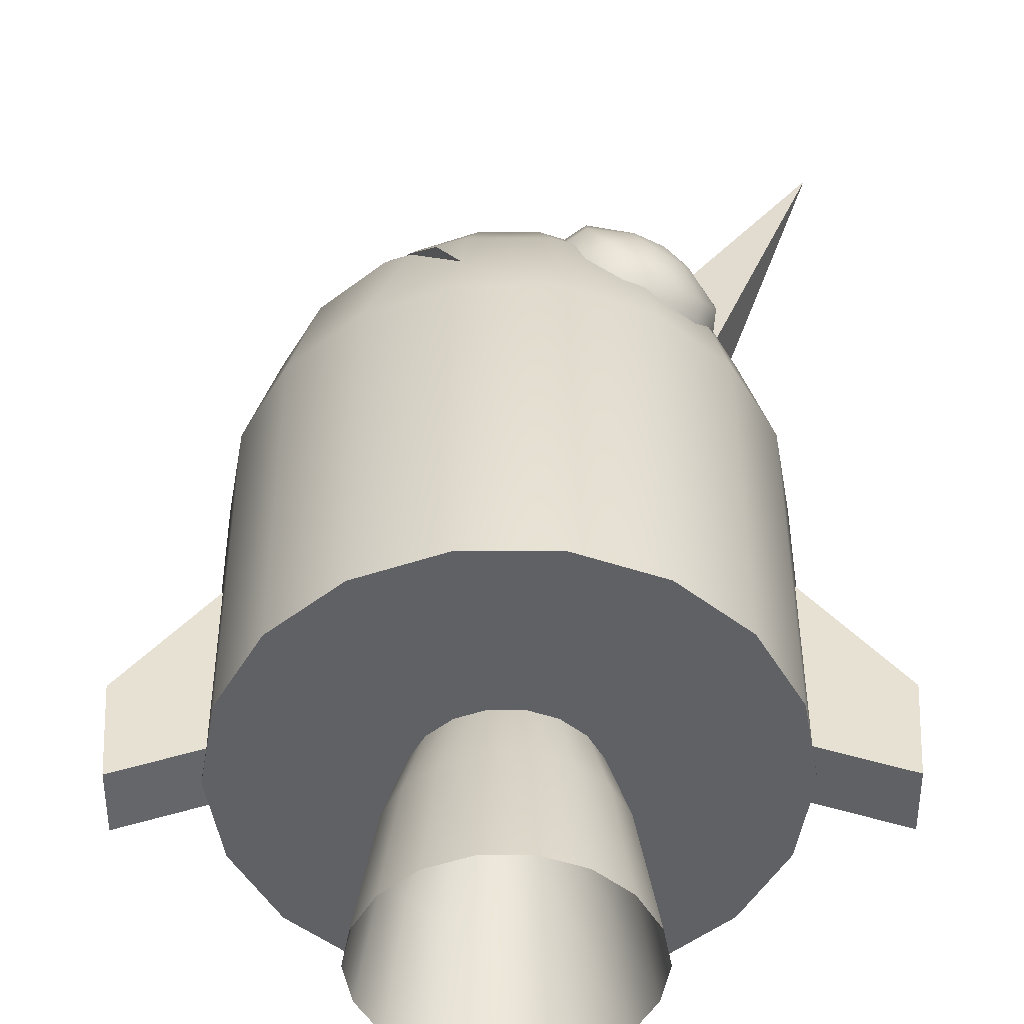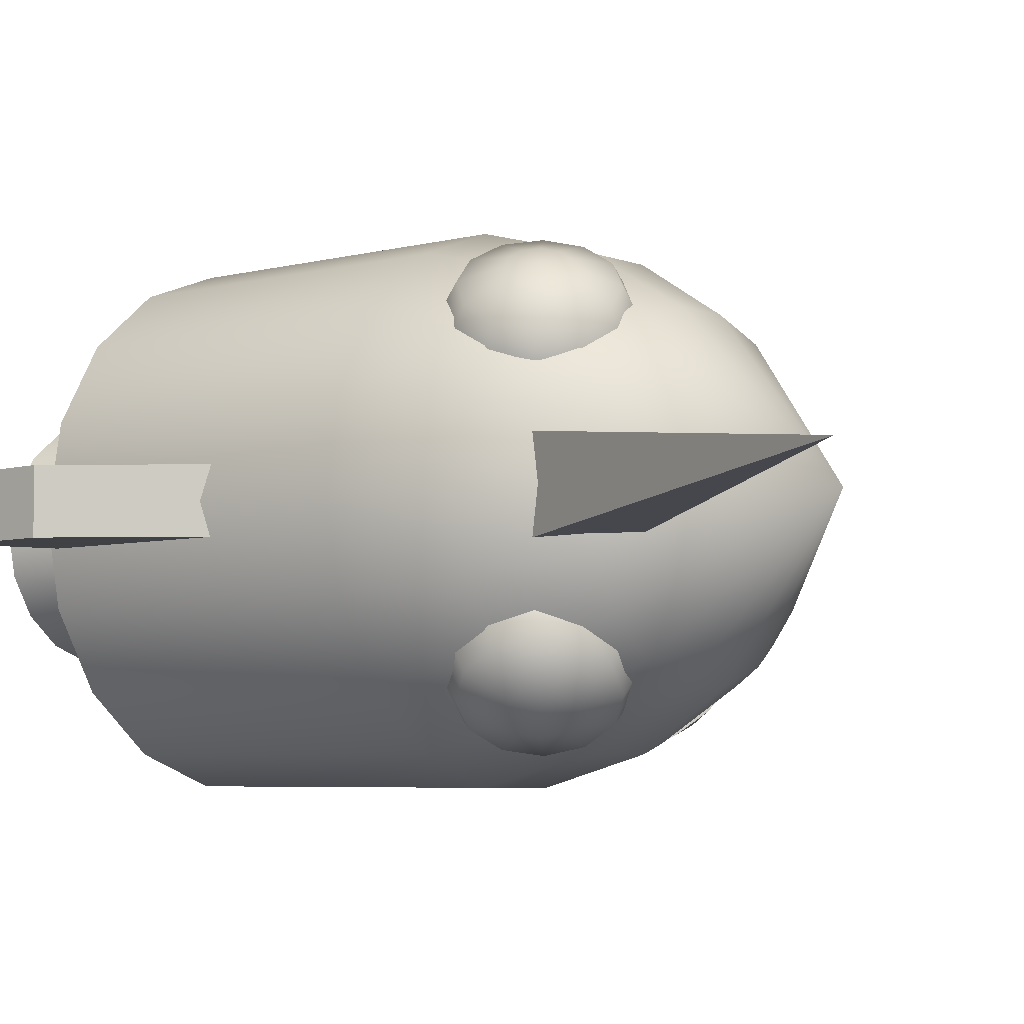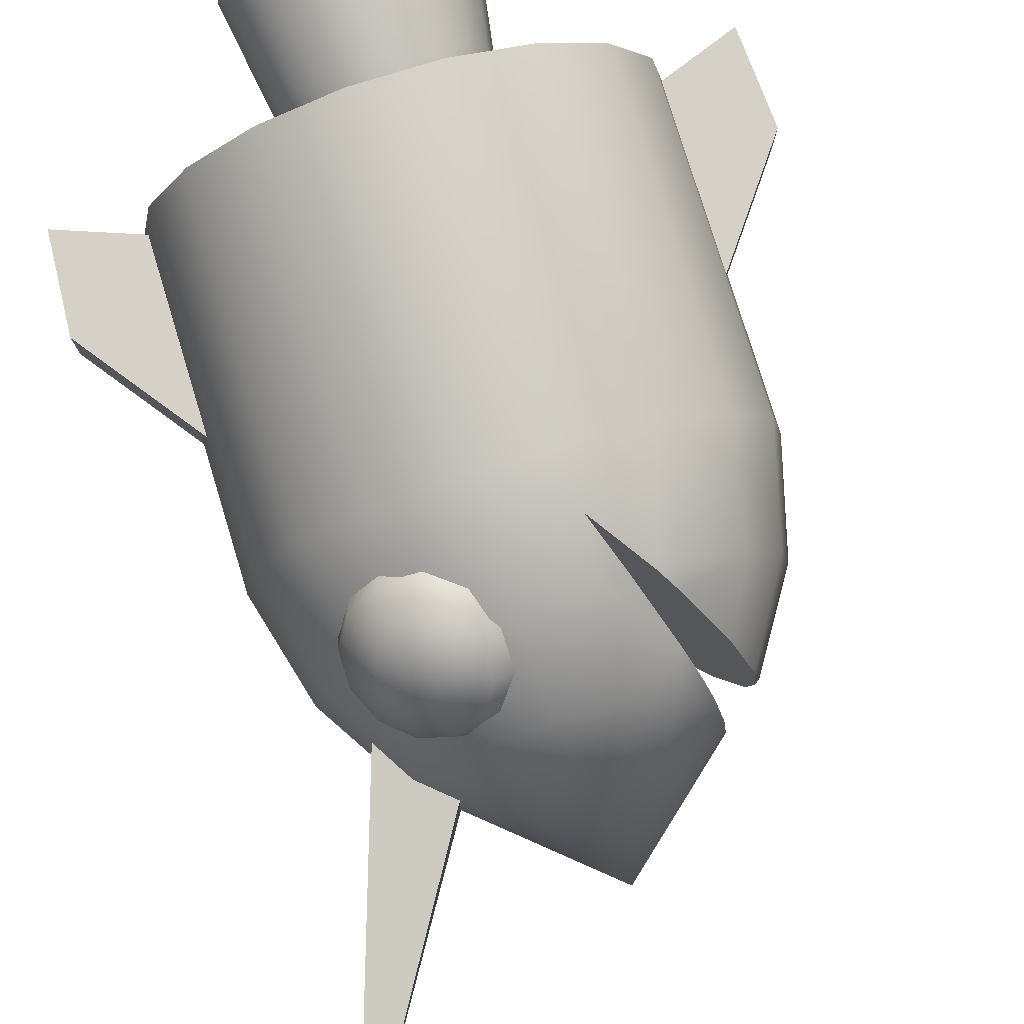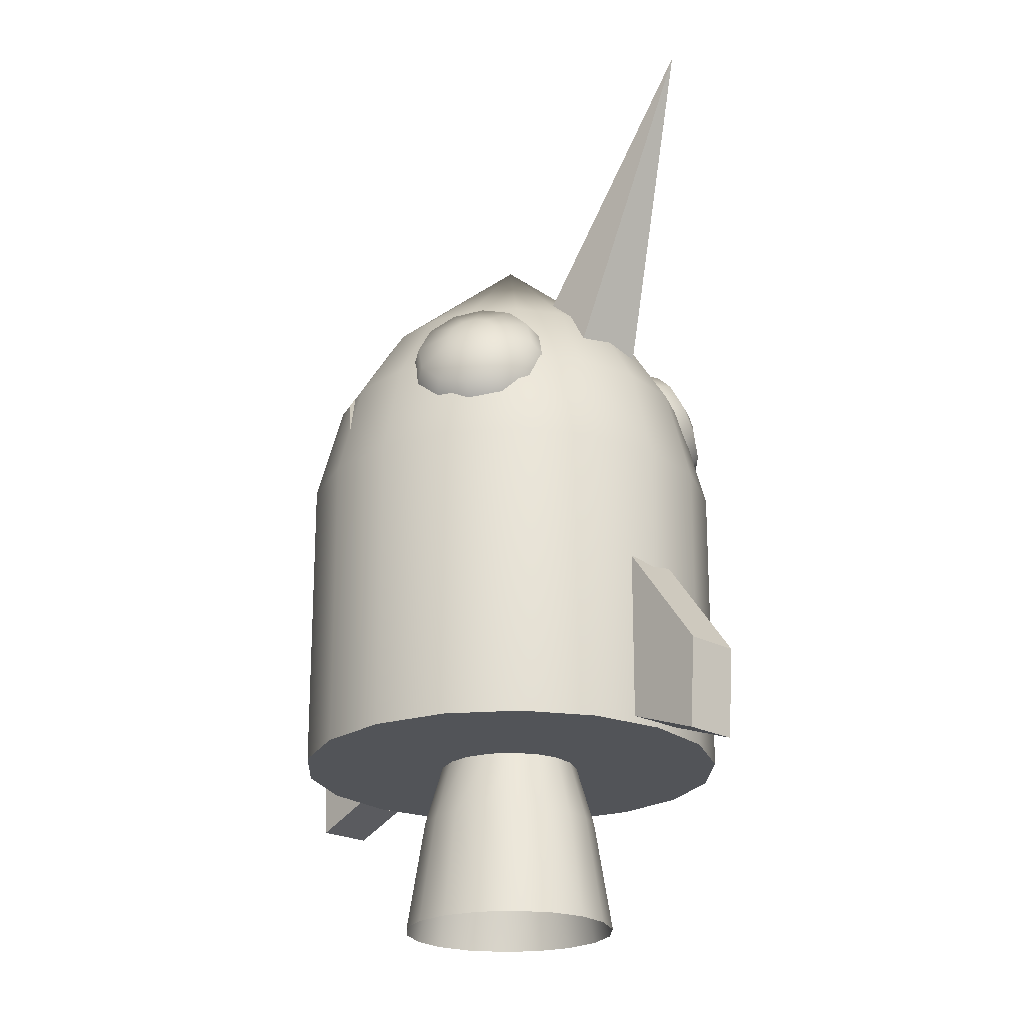
<metadata>
{"format":"obj","ext":"obj","renderer":"f3d","projection":"perspective","resolution":1024,"background":"white","views":[{"elev":39.6,"azim":179.9,"up":"+Y"},{"elev":-5.4,"azim":-50.9,"up":"+Y"},{"elev":79.6,"azim":-17.1,"up":"+Y"},{"elev":-22.8,"azim":-132.6,"up":"+Z"}]}
</metadata>
<code>
g default
v 0.424 -0.1543 -0.1527
v 0.2256 -0.3908 -0.1527
v 0.3456 -0.29 -0.1527
v 0.424 0.1543 -0.1527
v 0.2256 0.3908 -0.1527
v -0.3456 -0.29 -0.1527
v -0.07835 -0.4444 -0.1527
v 0.07835 -0.4444 -0.1527
v -0.2256 -0.3908 -0.1527
v -0.3456 0.29 -0.1527
v -0.4512 0 -0.1527
v -0.424 -0.1543 -0.1527
v -0.424 0.1543 -0.1527
v -0.07835 0.4444 -0.1527
v -0.2256 0.3908 -0.1527
v 0.07835 0.4444 -0.1527
v 0.3456 0.29 -0.1527
v 0.4512 0 -0.1527
v -0.3203 -0.0825 0.7443
v -0.5561 -0.000205 1.445
v -0.1711 -0.0825 0.8138
v -0.1711 0.08209 0.8138
v -0.3203 0.08209 0.7443
v -0.4347 0.05821 0.2322
v -0.4347 -0.05627 -0.1337
v -0.4347 -0.05627 0.2322
v -0.4347 0.05821 -0.1337
v -0.3203 -0.0825 0.7443
v -0.1711 0.08209 0.8138
v -0.3203 0.08209 0.7443
v -0.1711 -0.0825 0.8138
v 0.4214 0.05821 0.2322
v 0.4214 -0.05627 -0.1337
v 0.4214 0.05821 -0.1337
v 0.4214 -0.05627 0.2322
v 0.4512 0 -0.1527
v 0.4267 0.1553 0.4725
v 0.424 0.1543 -0.1527
v 0.4541 0 0.4725
v 0.3479 0.2919 0.4725
v 0.3456 0.29 -0.1527
v 0.2271 0.3933 0.4725
v 0.2256 0.3908 -0.1527
v 0.07886 0.4472 0.4725
v 0.07835 0.4444 -0.1527
v -0.07885 0.4472 0.4725
v -0.07835 0.4444 -0.1527
v -0.2271 0.3933 0.4725
v -0.2256 0.3908 -0.1527
v -0.3479 0.2919 0.4725
v -0.3456 0.29 -0.1527
v -0.4267 0.1553 0.4725
v -0.424 0.1543 -0.1527
v -0.4541 0 0.4725
v -0.4512 0 -0.1527
v -0.424 -0.1543 -0.1527
v -0.4267 -0.1553 0.4725
v -0.3456 -0.29 -0.1527
v -0.3479 -0.2919 0.4725
v -0.2256 -0.3908 -0.1527
v -0.2271 -0.3933 0.4725
v -0.07835 -0.4444 -0.1527
v -0.07885 -0.4472 0.4725
v 0.07835 -0.4444 -0.1527
v 0.07886 -0.4472 0.4725
v 0.2256 -0.3908 -0.1527
v 0.2271 -0.3933 0.4725
v 0.3456 -0.29 -0.1527
v 0.3479 -0.2919 0.4725
v 0.424 -0.1543 -0.1527
v 0.4267 -0.1553 0.4725
v -0.2789 0.1015 0.8453
v 0 0 1.102
v -0.2968 0 0.8453
v -0.3999 0 0.6792
v -0.3758 0.1368 0.6792
v -0.2274 0.1908 0.8453
v -0.3063 0.257 0.6792
v -0.1484 0.257 0.8453
v -0.1999 0.3463 0.6792
v -0.05154 0.2923 0.8453
v -0.06944 0.3938 0.6792
v 0.05154 0.2923 0.8453
v 0.06944 0.3938 0.6792
v 0.1649 0.2856 0.7922
v 0.1165 0.3766 0.6792
v 0.1484 0.257 0.8453
v -0.07885 0.4472 0.4725
v 0.07421 0.4209 0.5744
v 0.07886 0.4472 0.4725
v 0.2271 0.3933 0.4725
v 0.157 0.3619 0.6792
v 0.1999 0.3463 0.6792
v 0.3063 0.257 0.6792
v 0.1873 0.3245 0.7198
v 0.2483 0.2084 0.8012
v 0.3479 0.2919 0.4725
v 0.3758 0.1368 0.6792
v 0.4267 0.1553 0.4725
v 0.3999 0 0.6792
v 0.2807 0.09473 0.8443
v 0.2968 0 0.8453
v 0.4541 0 0.4725
v 0.2874 0 0.8534
v -0.2271 0.3933 0.4725
v -0.3479 0.2919 0.4725
v -0.4267 0.1553 0.4725
v -0.4541 0 0.4725
v 0.2005 0.1683 0.8755
v 0.1876 0.2241 0.8453
v 0.2807 -0.09473 0.8443
v 0.3758 -0.1368 0.6792
v 0.2483 -0.2084 0.8012
v 0.3063 -0.257 0.6792
v 0.1873 -0.3245 0.7198
v 0.1999 -0.3463 0.6792
v 0.157 -0.3619 0.6792
v 0.4267 -0.1553 0.4725
v 0.3479 -0.2919 0.4725
v 0.2271 -0.3933 0.4725
v 0.07421 -0.4209 0.5744
v 0.07886 -0.4472 0.4725
v -0.06944 -0.3938 0.6792
v -0.07885 -0.4472 0.4725
v -0.2271 -0.3933 0.4725
v -0.1999 -0.3463 0.6792
v -0.05154 -0.2923 0.8453
v 0.05154 -0.2923 0.8453
v 0.06944 -0.3938 0.6792
v -0.1484 -0.257 0.8453
v -0.3063 -0.257 0.6792
v -0.2274 -0.1908 0.8453
v -0.3758 -0.1368 0.6792
v -0.2789 -0.1015 0.8453
v -0.3479 -0.2919 0.4725
v -0.4267 -0.1553 0.4725
v 0.1484 -0.257 0.8453
v 0.2005 -0.1683 0.8755
v 0.1876 -0.2241 0.8453
v 0.1649 -0.2856 0.7922
v 0.2134 -0.07766 0.9055
v 0.2171 0 0.9142
v 0.1165 -0.3766 0.6792
v 0.2134 0.07766 0.9055
v 0.157 0.3619 0.6792
v 0.07421 -0.4209 0.5744
v 0.07421 0.4209 0.5744
v 0.157 -0.3619 0.6792
v 0.1873 -0.3245 0.7198
v 0.1873 0.3245 0.7198
v 0.2483 -0.2084 0.8012
v 0.2483 0.2084 0.8012
v 0.2807 -0.09473 0.8443
v 0.2807 0.09473 0.8443
v 0.2874 0 0.8534
v 0.1649 0.2856 0.7922
v 0.1876 -0.2241 0.8453
v 0.1876 0.2241 0.8453
v 0.1649 -0.2856 0.7922
v 0.1165 -0.3766 0.6792
v 0.1165 0.3766 0.6792
v 0.07421 -0.4209 0.5744
v 0.07421 0.4209 0.5744
v 0.2005 0.1683 0.8755
v 0.2005 -0.1683 0.8755
v 0.2134 0.07766 0.9055
v 0.2134 -0.07766 0.9055
v 0.2171 0 0.9142
v -0.2509 0.3481 0.722
v -0.2588 0.3104 0.7593
v -0.2789 0.3065 0.741
v -0.2355 0.3228 0.7667
v -0.2152 0.3404 0.7613
v -0.2033 0.3585 0.7444
v -0.203 0.3722 0.7206
v -0.2145 0.3779 0.6964
v -0.2346 0.374 0.6781
v -0.2579 0.3616 0.6706
v -0.2782 0.344 0.6761
v -0.2901 0.3259 0.693
v -0.2903 0.3121 0.7167
v -0.2593 0.2427 0.8031
v -0.2033 0.2725 0.8209
v -0.3075 0.2333 0.7592
v -0.335 0.247 0.7008
v -0.3345 0.2799 0.6438
v -0.3059 0.3234 0.6032
v -0.2571 0.3657 0.5901
v -0.2011 0.3955 0.6079
v -0.1529 0.4049 0.6519
v -0.1254 0.3912 0.7102
v -0.126 0.3583 0.7673
v -0.1545 0.3148 0.8078
v -0.2395 0.3424 0.5549
v -0.1749 0.3769 0.5755
v -0.1192 0.3877 0.6262
v -0.08743 0.3719 0.6936
v -0.08811 0.3338 0.7595
v -0.121 0.2837 0.8063
v -0.1774 0.2348 0.8214
v -0.2959 0.2936 0.57
v -0.3288 0.2434 0.6168
v -0.3295 0.2053 0.6827
v -0.2978 0.1896 0.7501
v -0.2421 0.2004 0.8008
v 0.5865 0.05821 -0.1946
v 0.6001 -0.05627 -0.007998
v 0.6001 0.05821 -0.007998
v 0.5865 -0.05627 -0.1946
v 0.4214 -0.05627 0.2322
v 0.4214 0.05821 0.2322
v 0.4214 0.05821 -0.1337
v 0.4214 -0.05627 -0.1337
v -0.09047 -0.1601 -0.2789
v -0.1691 -0.1411 -0.5082
v -0.141 -0.1177 -0.2789
v -0.1088 -0.1917 -0.5082
v -0.2085 -0.07295 -0.5082
v -0.174 -0.06054 -0.2789
v -0.2221 0 -0.5082
v -0.1855 0 -0.2789
v 0.0375 -0.1827 -0.2789
v -0.03485 -0.2186 -0.5082
v -0.02848 -0.1827 -0.2789
v -0.07067 -0.1261 -0.1452
v -0.1107 -0.09251 -0.1452
v -0.1368 -0.04728 -0.1452
v -0.1459 0 -0.1452
v 0.1458 0.04728 -0.1452
v 0.1945 0 -0.2789
v 0.1549 0 -0.1452
v 0.183 -0.06054 -0.2789
v 0.183 0.06054 -0.2789
v -0.0216 0.1439 -0.1452
v 0.0375 0.1827 -0.2789
v 0.03062 0.1439 -0.1452
v -0.02848 0.1827 -0.2789
v -0.07067 0.1261 -0.1452
v -0.09047 0.1601 -0.2789
v -0.1107 0.09251 -0.1452
v -0.141 0.1177 -0.2789
v -0.1368 0.04728 -0.1452
v -0.174 0.06054 -0.2789
v 0.1197 0.09251 -0.1452
v 0.15 0.1177 -0.2789
v 0.0797 0.1261 -0.1452
v 0.0995 0.1601 -0.2789
v 0.03062 -0.1439 -0.1452
v -0.0216 -0.1439 -0.1452
v 0.1458 -0.04728 -0.1452
v 0.15 -0.1177 -0.2789
v 0.1197 -0.09251 -0.1452
v 0.0995 -0.1601 -0.2789
v 0.0797 -0.1261 -0.1452
v 0.2175 -0.07295 -0.5082
v 0.2312 0 -0.5082
v 0.1781 -0.1411 -0.5082
v 0.1178 -0.1917 -0.5082
v 0.04387 -0.2186 -0.5082
v -0.1691 0.1411 -0.5082
v -0.1088 0.1917 -0.5082
v -0.2085 0.07295 -0.5082
v 0.1178 0.1917 -0.5082
v 0.04387 0.2186 -0.5082
v -0.03485 0.2186 -0.5082
v 0.2175 0.07295 -0.5082
v 0.1781 0.1411 -0.5082
v -0.2509 -0.3419 0.722
v -0.2588 -0.3041 0.7593
v -0.2789 -0.3003 0.741
v -0.2355 -0.3166 0.7667
v -0.2152 -0.3342 0.7613
v -0.2033 -0.3523 0.7444
v -0.203 -0.366 0.7206
v -0.2145 -0.3717 0.6964
v -0.2346 -0.3678 0.6781
v -0.2579 -0.3554 0.6706
v -0.2782 -0.3378 0.6761
v -0.2901 -0.3197 0.693
v -0.2903 -0.3059 0.7167
v -0.2593 -0.2365 0.8031
v -0.2033 -0.2663 0.8209
v -0.3075 -0.2271 0.7592
v -0.335 -0.2408 0.7008
v -0.3345 -0.2737 0.6438
v -0.3059 -0.3172 0.6032
v -0.2571 -0.3595 0.5901
v -0.2011 -0.3893 0.6079
v -0.1529 -0.3987 0.6519
v -0.1254 -0.385 0.7102
v -0.126 -0.3521 0.7673
v -0.1545 -0.3086 0.8078
v -0.2395 -0.3362 0.5549
v -0.1749 -0.3707 0.5755
v -0.1192 -0.3815 0.6262
v -0.08743 -0.3657 0.6936
v -0.08811 -0.3276 0.7595
v -0.121 -0.2775 0.8063
v -0.1774 -0.2286 0.8214
v -0.2959 -0.2874 0.57
v -0.3288 -0.2372 0.6168
v -0.3295 -0.1991 0.6827
v -0.2978 -0.1834 0.7501
v -0.2421 -0.1942 0.8008
v -0.5958 0.05821 -0.1946
v -0.6094 -0.05627 -0.007998
v -0.6094 0.05821 -0.007998
v -0.5958 -0.05627 -0.1946
v -0.4307 -0.05627 0.2322
v -0.4307 0.05821 0.2322
v -0.4307 0.05821 -0.1337
v -0.4307 -0.05627 -0.1337
g polySurface13
f 3 2 1
f 2 4 1
f 5 4 2
f 6 5 2
f 7 6 2
f 8 7 2
f 9 6 7
f 10 5 6
f 11 10 6
f 12 11 6
f 13 10 11
f 14 5 10
f 15 14 10
f 16 5 14
f 17 4 5
f 1 4 18
f 21 20 19
f 22 20 21
f 19 20 23
f 23 20 22
f 26 25 24
f 27 24 25
f 30 29 28
f 31 28 29
f 34 33 32
f 35 32 33
f 38 37 36
f 39 36 37
f 37 38 40
f 41 40 38
f 40 41 42
f 43 42 41
f 42 43 44
f 45 44 43
f 44 45 46
f 47 46 45
f 46 47 48
f 49 48 47
f 48 49 50
f 51 50 49
f 50 51 52
f 53 52 51
f 52 53 54
f 55 54 53
f 55 56 54
f 57 54 56
f 56 58 57
f 59 57 58
f 58 60 59
f 61 59 60
f 60 62 61
f 63 61 62
f 62 64 63
f 65 63 64
f 64 66 65
f 67 65 66
f 66 68 67
f 69 67 68
f 68 70 69
f 71 69 70
f 70 36 71
f 39 71 36
f 74 73 72
f 74 72 75
f 76 75 72
f 72 77 76
f 78 76 77
f 77 79 78
f 80 78 79
f 79 81 80
f 82 80 81
f 81 83 82
f 84 82 83
f 84 83 85
f 86 84 85
f 85 83 87
f 88 82 84
f 89 88 84
f 84 86 89
f 90 88 89
f 90 89 91
f 89 92 91
f 91 92 93
f 93 94 91
f 93 95 94
f 93 92 95
f 96 94 95
f 97 91 94
f 94 98 97
f 99 97 98
f 98 100 99
f 98 101 100
f 98 94 101
f 96 101 94
f 102 100 101
f 103 99 100
f 102 101 104
f 80 82 105
f 88 105 82
f 105 106 80
f 78 80 106
f 106 107 78
f 76 78 107
f 107 108 76
f 75 76 108
f 110 87 109
f 73 109 87
f 87 110 85
f 83 73 87
f 81 73 83
f 79 73 81
f 77 73 79
f 77 72 73
f 112 100 111
f 102 111 100
f 111 113 112
f 114 112 113
f 113 115 114
f 116 114 115
f 116 115 117
f 112 118 100
f 103 100 118
f 118 112 119
f 114 119 112
f 119 114 120
f 116 120 114
f 117 120 116
f 121 120 117
f 122 120 121
f 102 104 111
f 122 121 123
f 124 122 123
f 124 123 125
f 126 125 123
f 123 127 126
f 127 123 128
f 129 128 123
f 123 121 129
f 130 126 127
f 126 130 131
f 132 131 130
f 131 132 133
f 134 133 132
f 133 134 75
f 74 75 134
f 125 126 135
f 131 135 126
f 135 131 136
f 133 136 131
f 136 133 108
f 75 108 133
f 128 73 127
f 130 127 73
f 132 130 73
f 132 73 134
f 128 137 73
f 73 137 138
f 139 138 137
f 74 134 73
f 137 140 139
f 73 138 141
f 73 141 142
f 137 143 140
f 128 143 137
f 129 143 128
f 129 121 143
f 73 142 144
f 73 144 109
f 147 146 145
f 148 145 146
f 148 149 145
f 150 145 149
f 149 151 150
f 152 150 151
f 151 153 152
f 154 152 153
f 155 154 153
f 158 157 156
f 159 156 157
f 159 160 156
f 161 156 160
f 160 162 161
f 163 161 162
f 158 164 157
f 165 157 164
f 164 166 165
f 167 165 166
f 168 167 166
f 171 170 169
f 170 172 169
f 172 173 169
f 173 174 169
f 174 175 169
f 175 176 169
f 176 177 169
f 177 178 169
f 178 179 169
f 179 180 169
f 180 181 169
f 181 171 169
f 183 172 182
f 170 182 172
f 182 170 184
f 171 184 170
f 184 171 185
f 181 185 171
f 185 181 186
f 180 186 181
f 186 180 187
f 179 187 180
f 187 179 188
f 178 188 179
f 188 178 189
f 177 189 178
f 189 177 190
f 176 190 177
f 190 176 191
f 175 191 176
f 191 175 192
f 174 192 175
f 192 174 193
f 173 193 174
f 193 173 183
f 172 183 173
f 188 194 187
f 194 188 195
f 189 195 188
f 195 189 196
f 190 196 189
f 196 190 197
f 191 197 190
f 197 191 198
f 192 198 191
f 198 192 199
f 193 199 192
f 199 193 200
f 183 200 193
f 201 187 194
f 187 201 186
f 202 186 201
f 186 202 185
f 203 185 202
f 185 203 184
f 204 184 203
f 184 204 182
f 205 182 204
f 182 205 183
f 200 183 205
f 208 207 206
f 209 206 207
f 211 210 208
f 207 208 210
f 206 209 212
f 213 212 209
f 209 207 213
f 210 213 207
f 211 208 212
f 206 212 208
f 216 215 214
f 217 214 215
f 215 216 218
f 219 218 216
f 218 219 220
f 221 220 219
f 224 223 222
f 223 224 217
f 214 217 224
f 226 216 225
f 214 225 216
f 216 226 219
f 227 219 226
f 219 227 221
f 228 221 227
f 231 230 229
f 230 231 232
f 233 229 230
f 236 235 234
f 237 234 235
f 234 237 238
f 239 238 237
f 238 239 240
f 241 240 239
f 240 241 242
f 243 242 241
f 242 243 228
f 221 228 243
f 229 233 244
f 245 244 233
f 244 245 246
f 247 246 245
f 246 247 236
f 235 236 247
f 249 224 248
f 222 248 224
f 224 249 214
f 225 214 249
f 250 232 231
f 232 250 251
f 252 251 250
f 251 252 253
f 254 253 252
f 253 254 222
f 248 222 254
f 232 255 230
f 256 230 255
f 255 232 257
f 251 257 232
f 257 251 258
f 253 258 251
f 258 253 259
f 222 259 253
f 259 222 223
f 241 239 260
f 261 260 239
f 260 262 241
f 243 241 262
f 262 220 243
f 221 243 220
f 247 245 263
f 263 264 247
f 235 247 264
f 264 265 235
f 237 235 265
f 265 261 237
f 239 237 261
f 233 230 266
f 256 266 230
f 266 267 233
f 245 233 267
f 267 263 245
f 270 268 269
f 269 268 271
f 271 268 272
f 272 268 273
f 273 268 274
f 274 268 275
f 275 268 276
f 276 268 277
f 277 268 278
f 278 268 279
f 279 268 280
f 280 268 270
f 282 281 271
f 269 271 281
f 281 283 269
f 270 269 283
f 283 284 270
f 280 270 284
f 284 285 280
f 279 280 285
f 285 286 279
f 278 279 286
f 286 287 278
f 277 278 287
f 287 288 277
f 276 277 288
f 288 289 276
f 275 276 289
f 289 290 275
f 274 275 290
f 290 291 274
f 273 274 291
f 291 292 273
f 272 273 292
f 292 282 272
f 271 272 282
f 287 286 293
f 293 294 287
f 288 287 294
f 294 295 288
f 289 288 295
f 295 296 289
f 290 289 296
f 296 297 290
f 291 290 297
f 297 298 291
f 292 291 298
f 298 299 292
f 282 292 299
f 300 293 286
f 286 285 300
f 301 300 285
f 285 284 301
f 302 301 284
f 284 283 302
f 303 302 283
f 283 281 303
f 304 303 281
f 281 282 304
f 299 304 282
f 307 305 306
f 308 306 305
f 310 307 309
f 306 309 307
f 305 311 308
f 312 308 311
f 308 312 306
f 309 306 312
f 310 311 307
f 305 307 311

</code>
